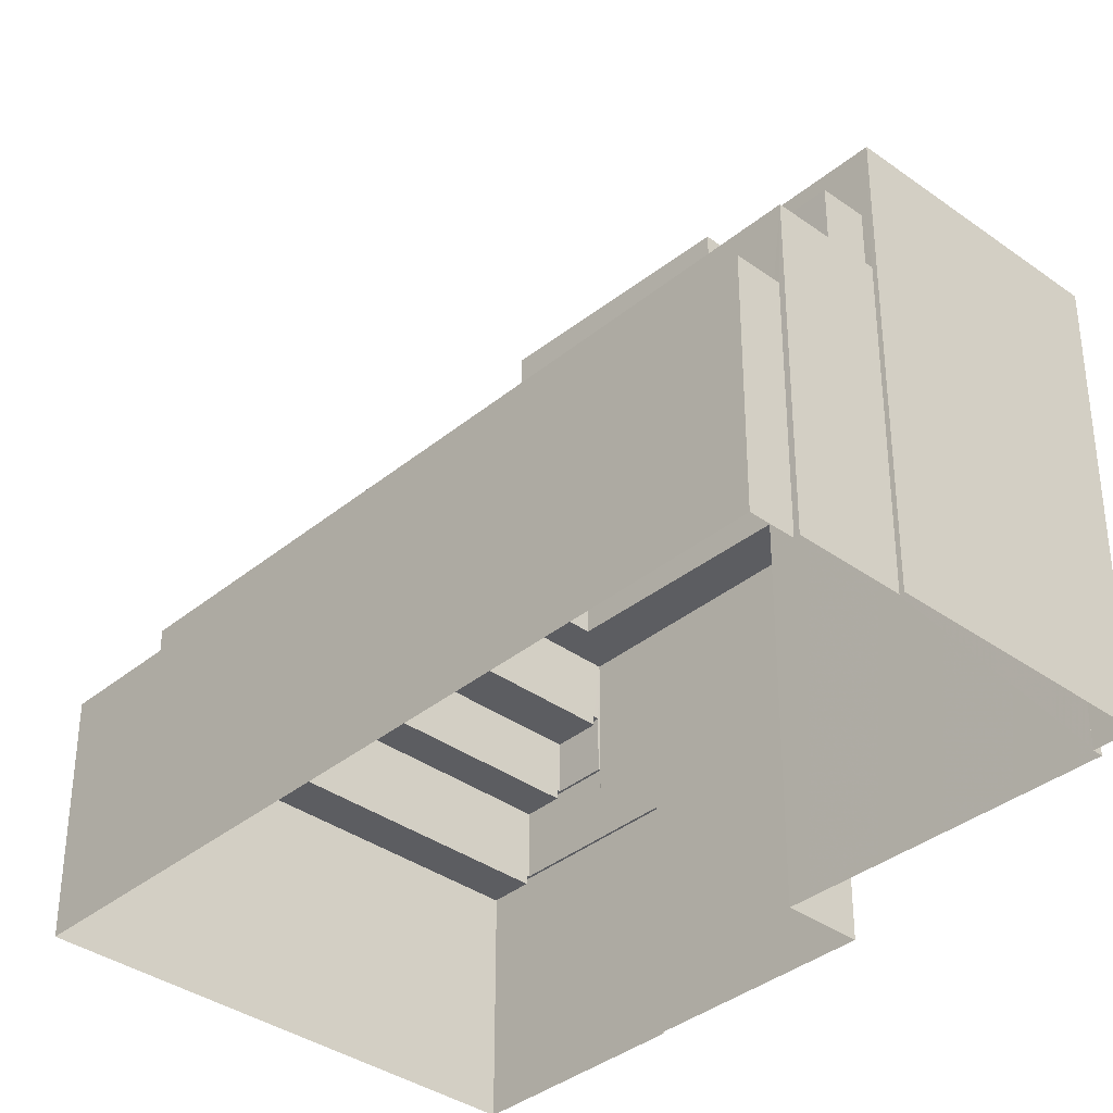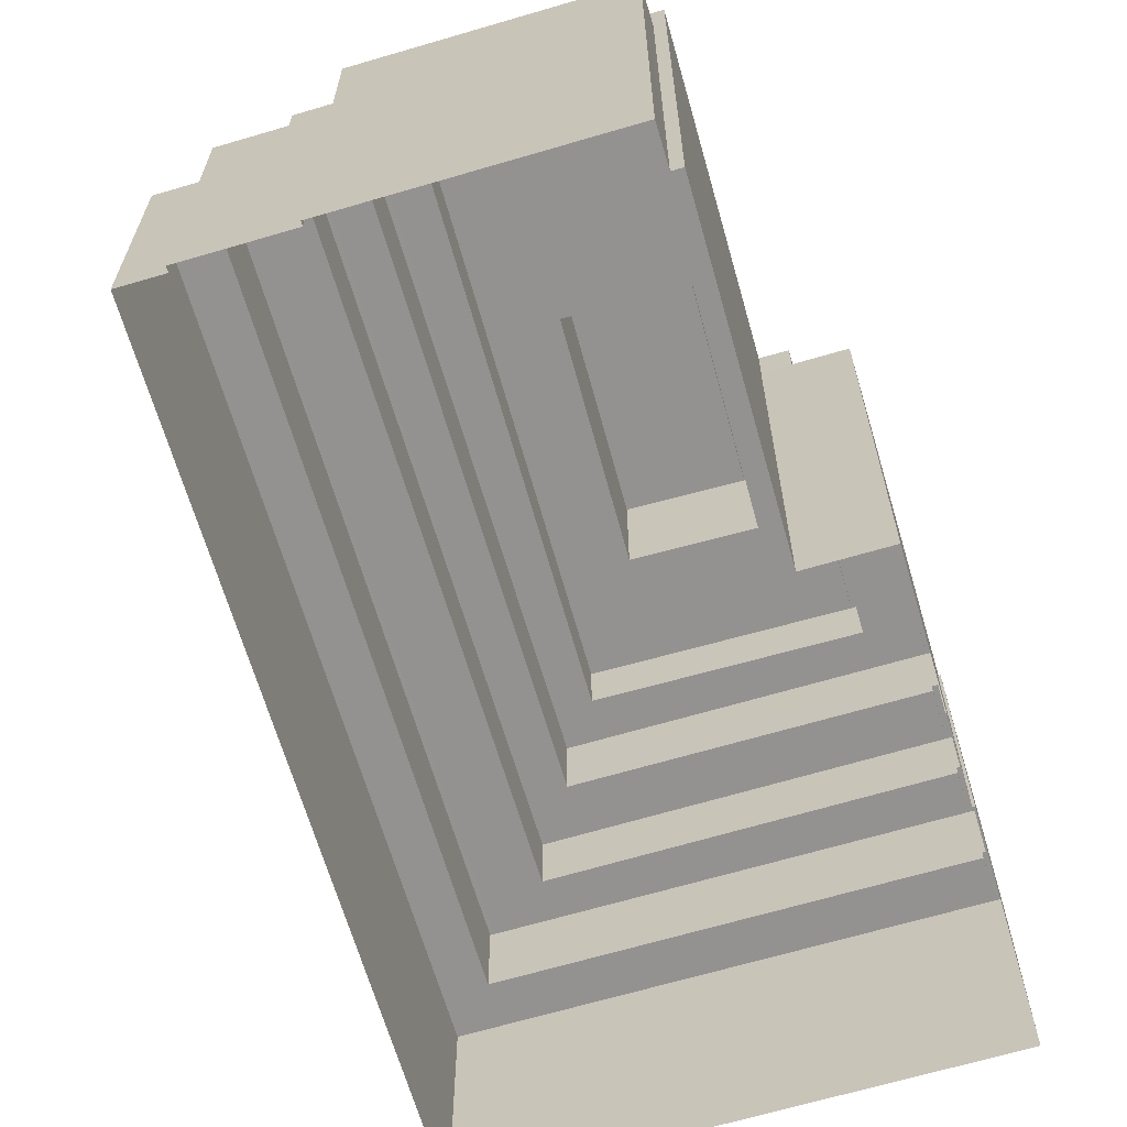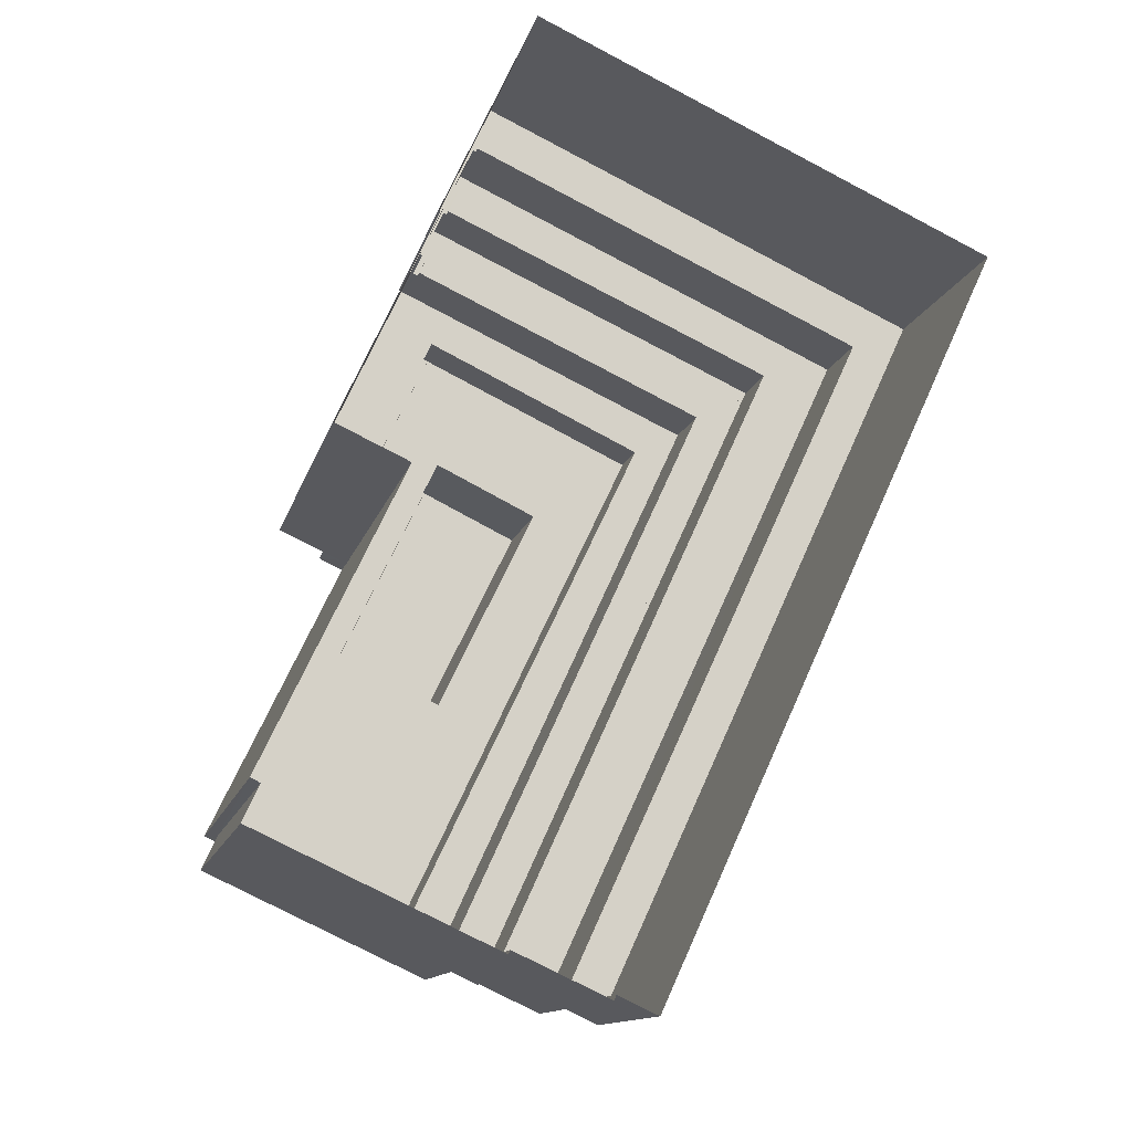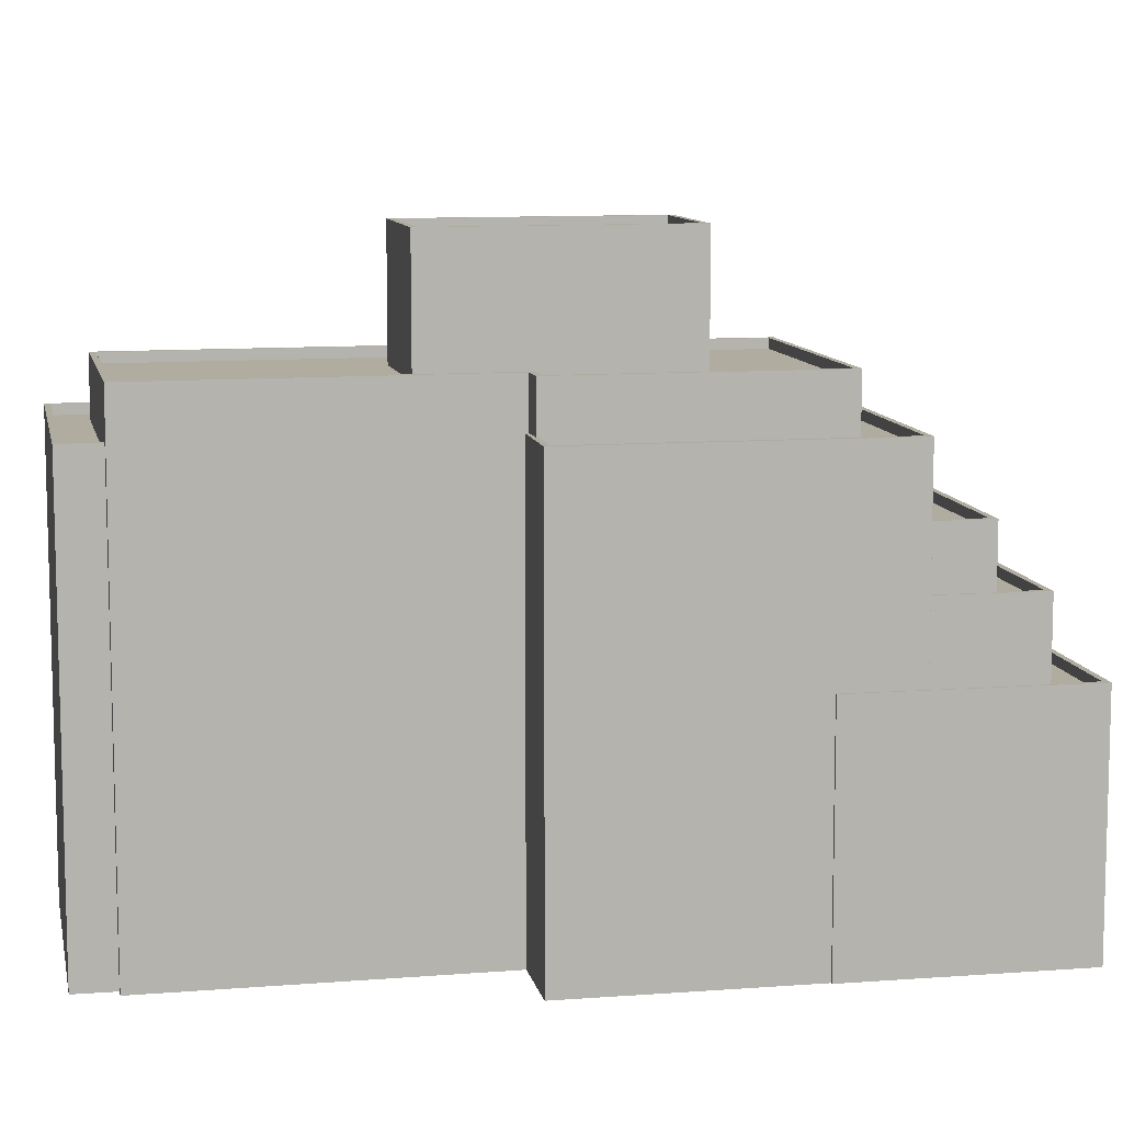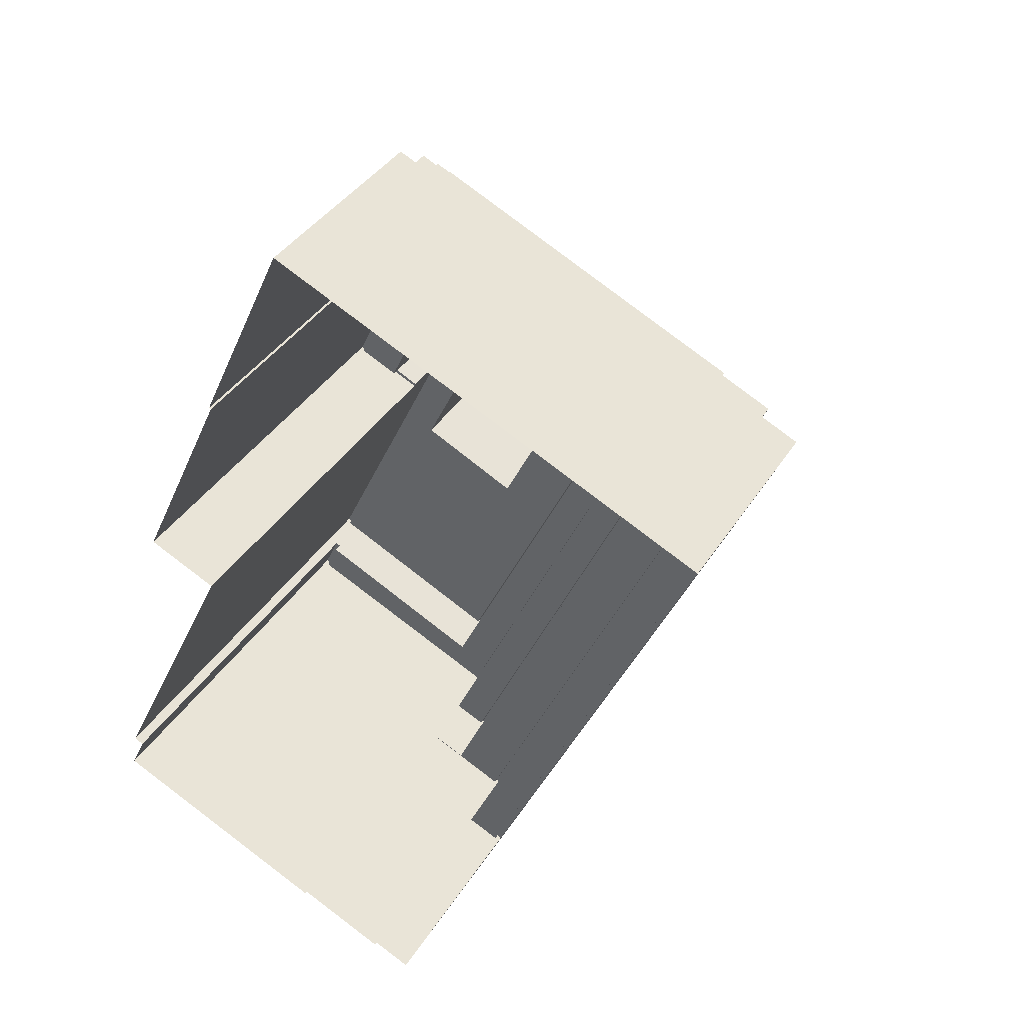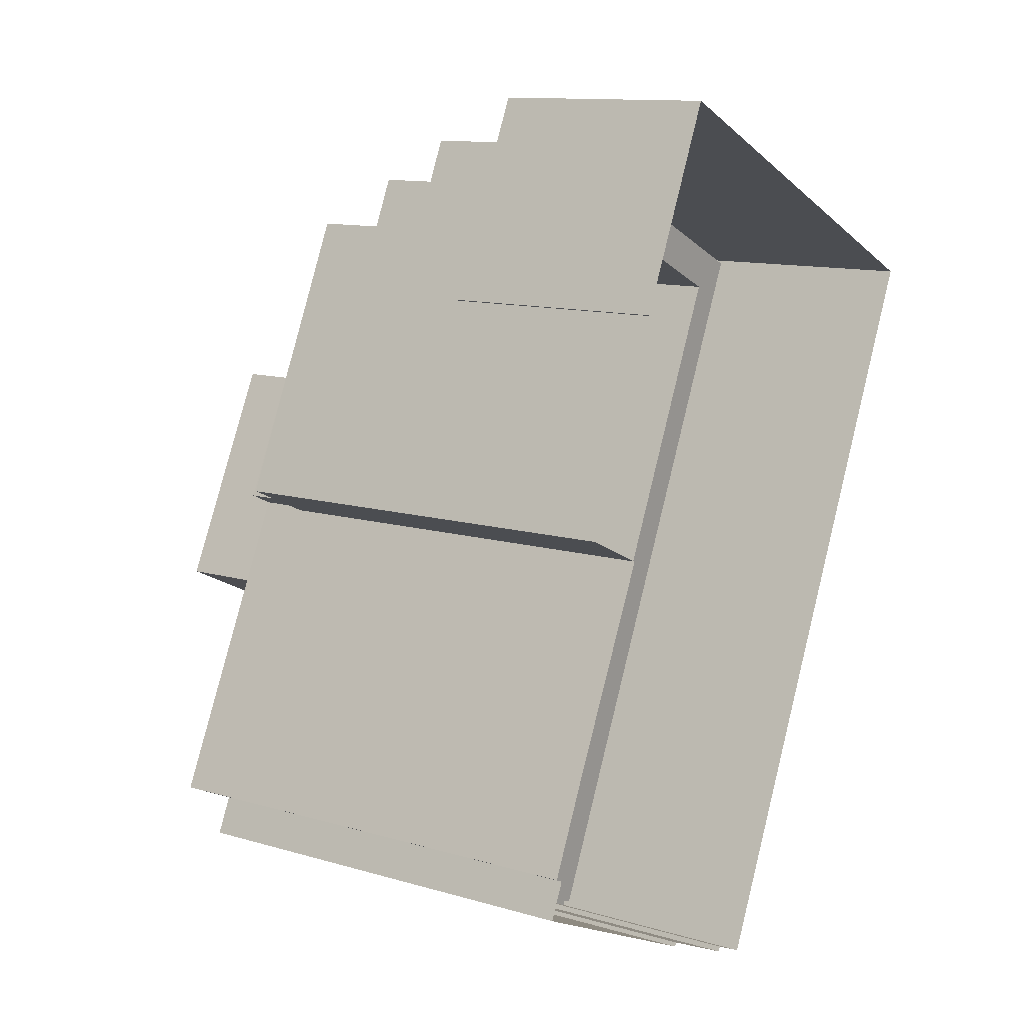
<metadata>
{"format":"obj","ext":"obj","renderer":"f3d","projection":"perspective","resolution":1024,"background":"white","views":[{"elev":-36.4,"azim":-18.4,"up":"+Z"},{"elev":-66.5,"azim":41.2,"up":"+Z"},{"elev":-12.5,"azim":167.2,"up":"+Y"},{"elev":9.9,"azim":103.7,"up":"+Z"},{"elev":38.0,"azim":-151.4,"up":"+Y"},{"elev":12.0,"azim":124.9,"up":"+Y"}]}
</metadata>
<code>
v -9432 -3.637e+04 25.18
v -9461 -3.637e+04 25.2
v -9437 -3.636e+04 25.18
v -9432 -3.637e+04 25.18
v -9431 -3.638e+04 25.17
v -9443 -3.641e+04 25.17
v -9427 -3.638e+04 25.17
v -9441 -3.641e+04 25.17
v -9436 -3.641e+04 25.17
v -9441 -3.641e+04 25.17
v -9424 -3.64e+04 25.16
v -9424 -3.64e+04 25.16
v -9423 -3.64e+04 25.16
v -9436 -3.641e+04 25.17
v -9436 -3.636e+04 37.08
v -9437 -3.636e+04 37.08
v -9458 -3.637e+04 37.09
v -9441 -3.641e+04 37.07
v -9443 -3.641e+04 37.07
v -9461 -3.637e+04 37.09
v -9443 -3.641e+04 37.57
v -9441 -3.641e+04 37.57
v -9443 -3.641e+04 37.57
v -9461 -3.637e+04 37.59
v -9461 -3.637e+04 37.59
v -9437 -3.636e+04 37.58
v -9437 -3.636e+04 37.58
v -9441 -3.641e+04 37.57
v -9434 -3.637e+04 37.57
v -9432 -3.637e+04 37.57
v -9432 -3.637e+04 37.57
v -9436 -3.636e+04 37.58
v -9434 -3.637e+04 37.57
v -9436 -3.636e+04 37.58
v -9441 -3.641e+04 41.54
v -9436 -3.641e+04 41.53
v -9441 -3.641e+04 41.54
v -9458 -3.637e+04 41.56
v -9458 -3.637e+04 41.56
v -9436 -3.636e+04 41.55
v -9436 -3.641e+04 41.53
v -9435 -3.636e+04 41.55
v -9434 -3.637e+04 41.54
v -9434 -3.637e+04 41.54
v -9436 -3.636e+04 41.55
v -9436 -3.636e+04 41.55
v -9436 -3.636e+04 41.05
v -9436 -3.636e+04 41.05
v -9454 -3.637e+04 41.06
v -9438 -3.641e+04 41.03
v -9436 -3.641e+04 41.03
v -9436 -3.641e+04 41.03
v -9441 -3.641e+04 41.04
v -9458 -3.637e+04 41.06
v -9438 -3.641e+04 44.12
v -9451 -3.638e+04 44.14
v -9454 -3.637e+04 44.15
v -9436 -3.637e+04 44.14
v -9436 -3.641e+04 44.12
v -9434 -3.637e+04 44.13
v -9438 -3.641e+04 44.62
v -9436 -3.641e+04 44.62
v -9438 -3.641e+04 44.62
v -9454 -3.637e+04 44.65
v -9454 -3.637e+04 44.65
v -9435 -3.636e+04 44.64
v -9436 -3.641e+04 44.62
v -9436 -3.637e+04 44.64
v -9434 -3.637e+04 44.63
v -9434 -3.637e+04 44.63
v -9423 -3.64e+04 48.14
v -9436 -3.641e+04 48.14
v -9436 -3.641e+04 48.14
v -9451 -3.638e+04 48.16
v -9450 -3.638e+04 48.16
v -9434 -3.637e+04 48.15
v -9424 -3.64e+04 48.14
v -9424 -3.64e+04 48.14
v -9428 -3.638e+04 48.14
v -9427 -3.638e+04 48.14
v -9431 -3.638e+04 48.15
v -9430 -3.638e+04 48.15
v -9425 -3.64e+04 48.14
v -9431 -3.638e+04 48.15
v -9434 -3.637e+04 48.15
v -9430 -3.638e+04 48.15
v -9434 -3.637e+04 47.65
v -9436 -3.637e+04 47.65
v -9428 -3.638e+04 47.64
v -9450 -3.638e+04 47.66
v -9425 -3.64e+04 47.64
v -9435 -3.64e+04 47.64
v -9424 -3.64e+04 47.64
v -9436 -3.641e+04 47.64
v -9448 -3.638e+04 47.66
v -9430 -3.638e+04 47.65
v -9436 -3.637e+04 50.66
v -9430 -3.638e+04 50.66
v -9436 -3.637e+04 50.66
v -9430 -3.638e+04 50.66
v -9442 -3.638e+04 50.17
v -9439 -3.637e+04 50.17
v -9445 -3.638e+04 50.17
v -9437 -3.638e+04 50.16
v -9448 -3.638e+04 50.17
v -9435 -3.64e+04 50.15
v -9437 -3.639e+04 50.16
v -9430 -3.638e+04 50.16
v -9436 -3.637e+04 50.16
v -9424 -3.64e+04 50.15
v -9432 -3.638e+04 50.16
v -9431 -3.639e+04 50.16
v -9424 -3.64e+04 50.65
v -9431 -3.638e+04 50.66
v -9432 -3.638e+04 50.66
v -9424 -3.64e+04 50.65
v -9448 -3.638e+04 50.67
v -9448 -3.638e+04 50.67
v -9435 -3.64e+04 50.65
v -9435 -3.64e+04 50.65
v -9437 -3.638e+04 56.02
v -9437 -3.639e+04 56.01
v -9431 -3.639e+04 56.01
v -9442 -3.638e+04 56.02
v -9442 -3.638e+04 56.52
v -9437 -3.638e+04 56.52
v -9442 -3.638e+04 56.52
v -9437 -3.638e+04 56.52
v -9437 -3.639e+04 56.51
v -9431 -3.639e+04 56.51
v -9431 -3.639e+04 56.51
v -9437 -3.639e+04 56.51
f 1 2 3
f 3 4 1
f 5 6 2
f 7 5 1
f 5 8 6
f 8 9 10
f 11 12 5
f 13 14 9
f 12 13 9
f 5 2 1
f 5 9 8
f 5 12 9
f 15 16 17
f 18 17 19
f 19 17 20
f 17 16 20
f 21 22 23
f 21 24 25
f 25 26 27
f 23 22 28
f 29 30 27
f 31 30 29
f 21 23 24
f 32 33 29
f 26 34 32
f 24 26 25
f 26 32 27
f 32 29 27
f 35 36 37
f 35 38 39
f 38 40 39
f 37 36 41
f 42 43 40
f 44 43 42
f 35 37 38
f 45 46 42
f 38 45 40
f 45 42 40
f 47 48 49
f 50 51 52
f 51 50 53
f 48 54 49
f 54 53 49
f 49 53 50
f 55 56 57
f 57 56 58
f 55 59 56
f 58 56 60
f 61 62 63
f 61 63 64
f 65 66 64
f 63 62 67
f 68 69 66
f 70 69 68
f 65 68 66
f 63 65 64
f 71 72 73
f 73 72 74
f 75 76 74
f 71 77 78
f 79 80 76
f 81 80 82
f 78 77 83
f 71 78 72
f 72 75 74
f 82 84 81
f 75 85 76
f 86 82 79
f 85 79 76
f 82 80 79
f 87 88 89
f 87 90 88
f 91 92 93
f 93 92 94
f 95 90 94
f 89 88 96
f 92 95 94
f 88 90 95
f 97 98 99
f 97 100 98
f 101 102 103
f 101 104 102
f 105 106 107
f 103 105 101
f 108 109 104
f 106 110 107
f 104 109 102
f 111 108 104
f 111 112 110
f 101 105 107
f 107 110 112
f 112 111 104
f 113 114 115
f 115 114 100
f 113 116 114
f 100 114 98
f 99 117 118
f 99 118 97
f 119 116 113
f 119 118 117
f 113 120 119
f 118 119 120
f 121 122 123
f 121 124 122
f 125 126 127
f 126 128 127
f 129 130 131
f 132 129 131
f 131 130 128
f 131 128 126
f 125 127 129
f 132 125 129
f 34 26 16
f 15 34 16
f 28 19 23
f 28 18 19
f 23 19 20
f 24 23 20
f 26 24 20
f 16 26 20
f 1 4 30
f 31 1 30
f 3 30 4
f 3 27 30
f 22 21 6
f 8 22 6
f 21 2 6
f 21 25 2
f 2 27 3
f 2 25 27
f 28 39 17
f 39 28 35
f 35 22 10
f 17 18 28
f 10 22 8
f 28 22 35
f 10 36 35
f 10 9 36
f 15 17 34
f 17 39 34
f 34 40 32
f 34 39 40
f 32 40 43
f 33 32 43
f 46 45 48
f 47 46 48
f 41 51 53
f 37 41 53
f 37 53 54
f 38 37 54
f 45 38 54
f 48 45 54
f 50 52 62
f 61 50 62
f 70 68 58
f 60 70 58
f 67 55 63
f 67 59 55
f 57 63 55
f 57 65 63
f 68 57 58
f 68 65 57
f 49 50 61
f 64 49 61
f 47 49 46
f 49 64 46
f 46 66 42
f 46 64 66
f 42 66 69
f 44 42 69
f 9 14 36
f 67 74 56
f 14 73 36
f 51 41 52
f 59 67 56
f 73 74 67
f 62 52 41
f 62 41 36
f 73 67 62
f 73 62 36
f 12 71 13
f 12 77 71
f 14 13 71
f 73 14 71
f 29 76 31
f 1 31 7
f 7 31 80
f 31 76 80
f 80 81 5
f 7 80 5
f 33 43 29
f 56 74 70
f 60 56 70
f 43 44 69
f 29 43 76
f 70 74 76
f 69 70 76
f 43 69 76
f 79 85 87
f 89 79 87
f 96 79 89
f 96 86 79
f 91 93 78
f 83 91 78
f 78 93 94
f 72 78 94
f 90 72 94
f 90 75 72
f 85 75 90
f 87 85 90
f 84 114 81
f 5 81 11
f 11 81 116
f 81 114 116
f 116 77 11
f 11 77 12
f 116 119 83
f 83 119 92
f 83 92 91
f 77 116 83
f 84 98 114
f 84 82 98
f 95 119 117
f 95 92 119
f 99 95 117
f 99 88 95
f 96 88 86
f 82 86 98
f 98 86 99
f 86 88 99
f 100 109 108
f 100 97 109
f 100 108 111
f 115 100 111
f 113 111 110
f 113 115 111
f 113 110 106
f 120 113 106
f 120 106 105
f 118 120 105
f 109 97 102
f 103 102 118
f 103 118 105
f 102 97 118
f 107 130 129
f 107 112 130
f 131 121 123
f 131 126 121
f 131 123 122
f 132 131 122
f 132 122 124
f 125 132 124
f 126 124 121
f 126 125 124
f 101 107 129
f 127 101 129
f 128 101 127
f 128 104 101
f 130 104 128
f 130 112 104

</code>
